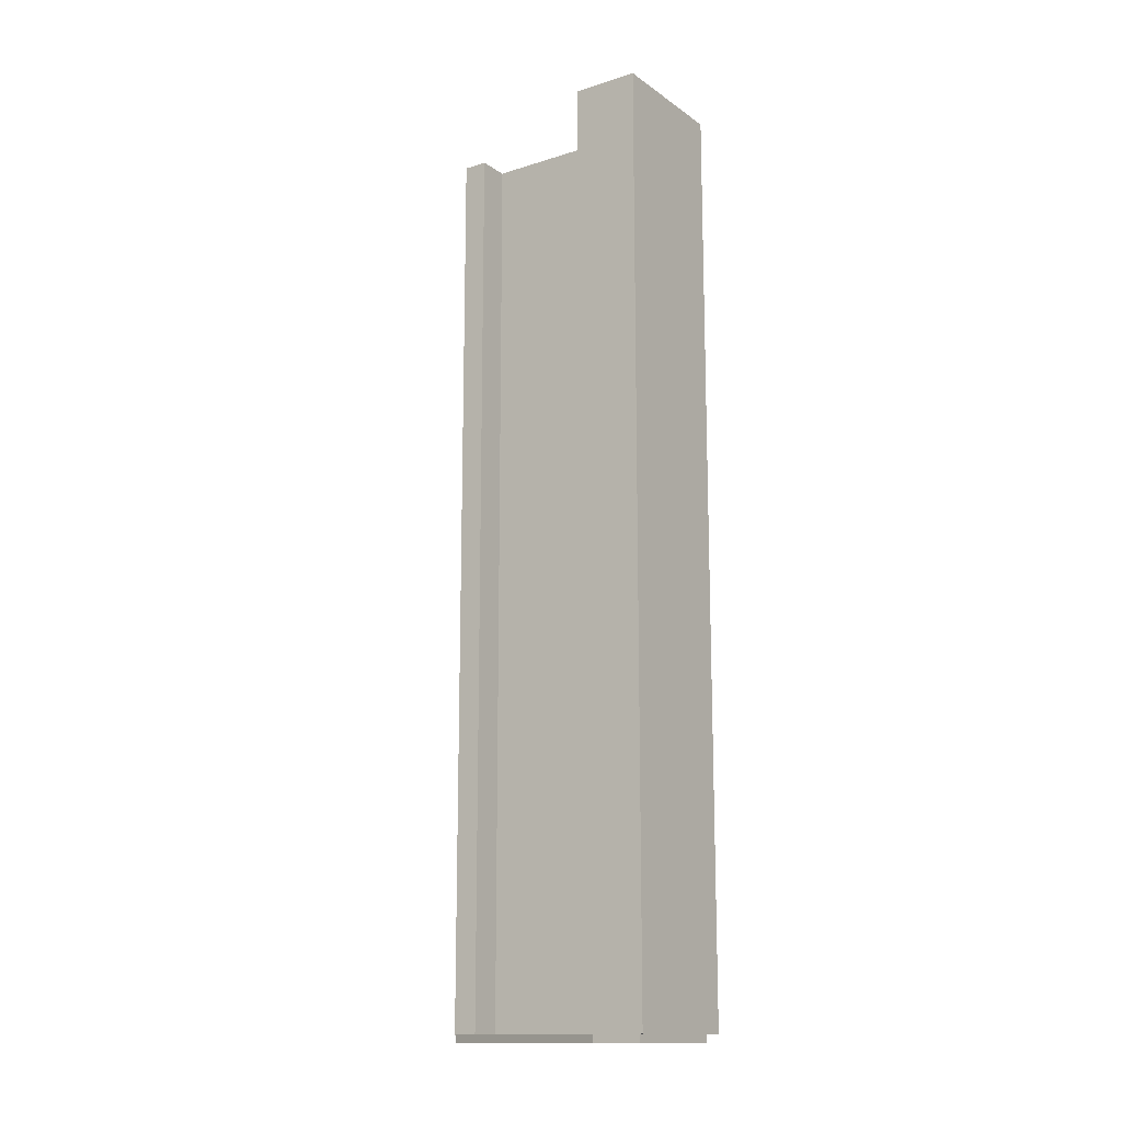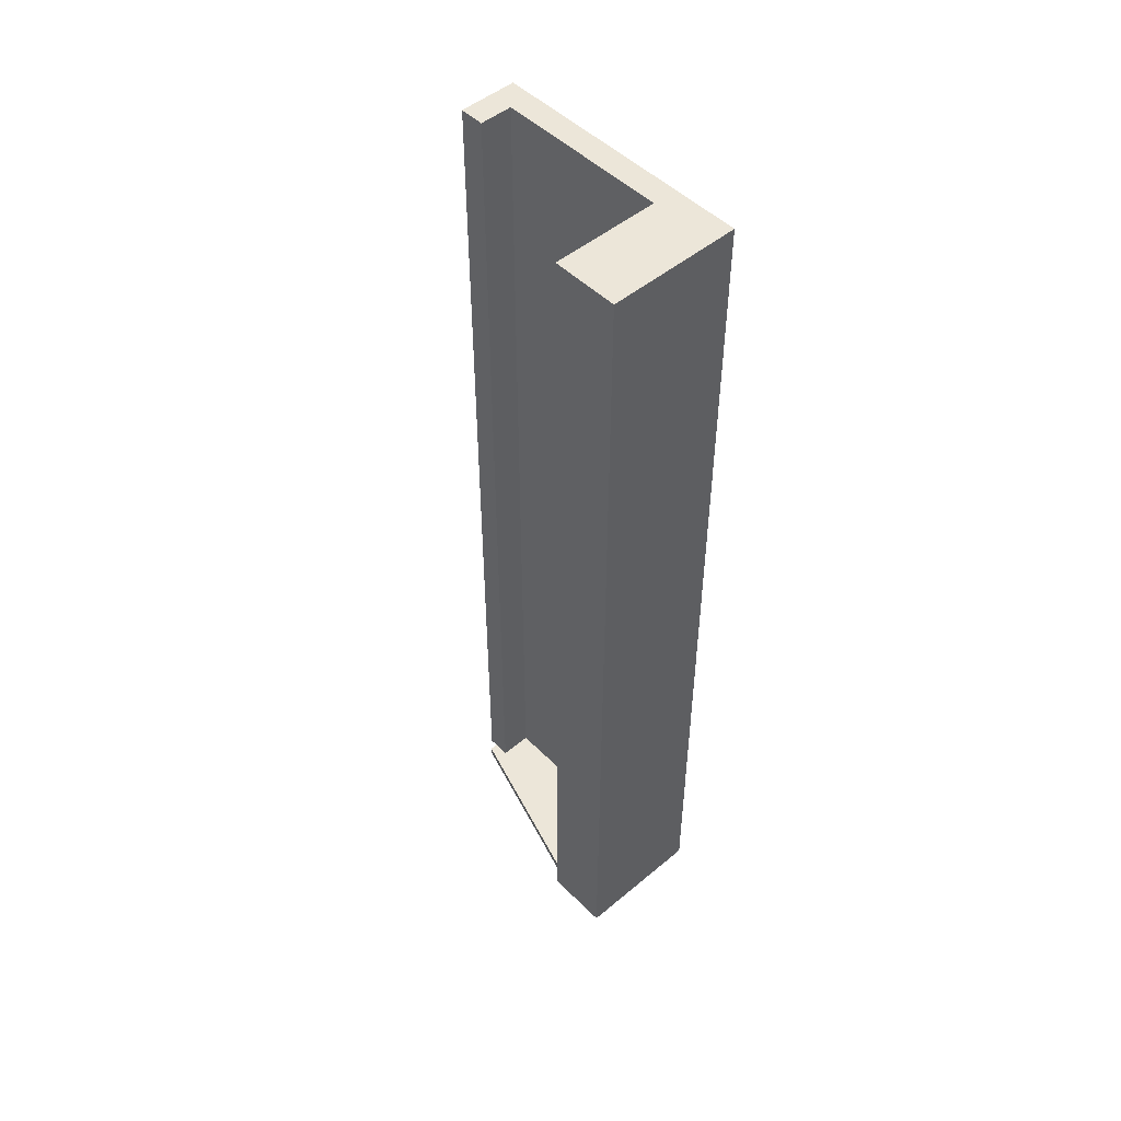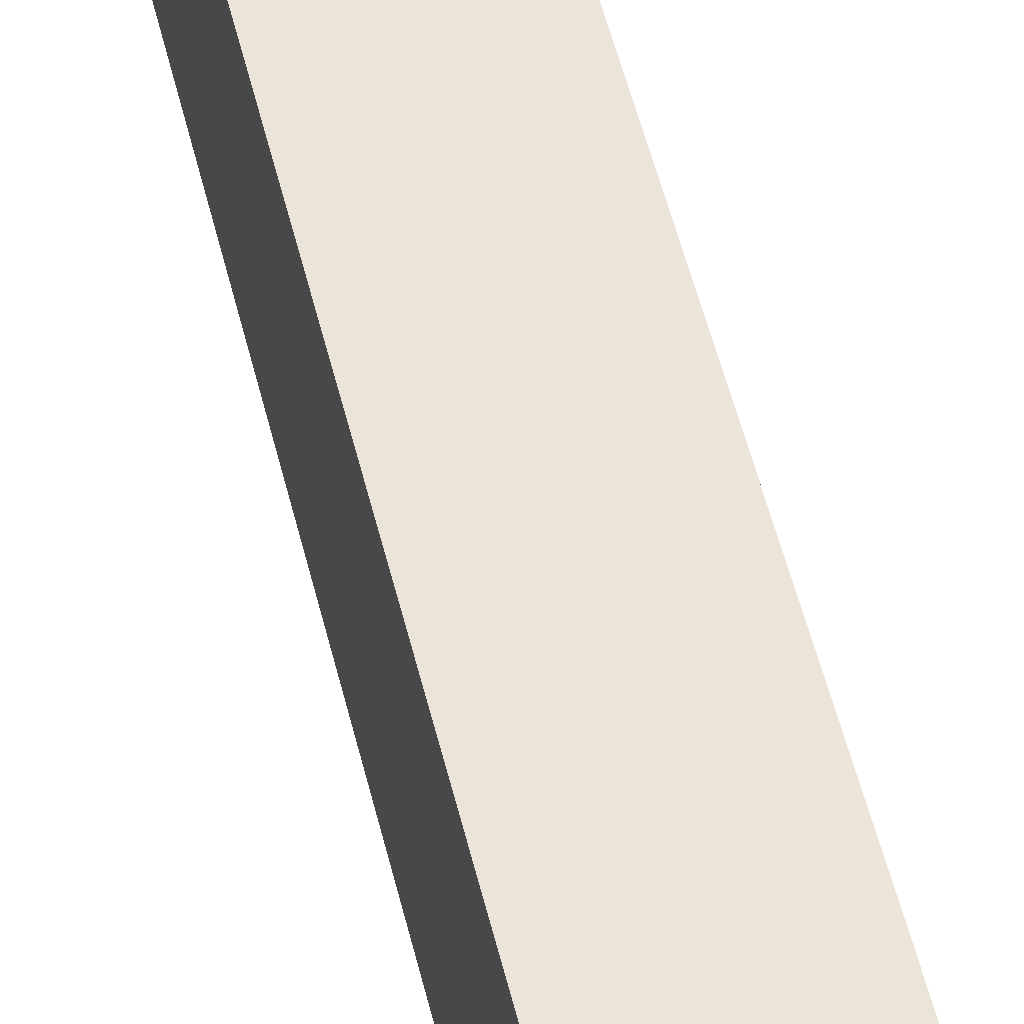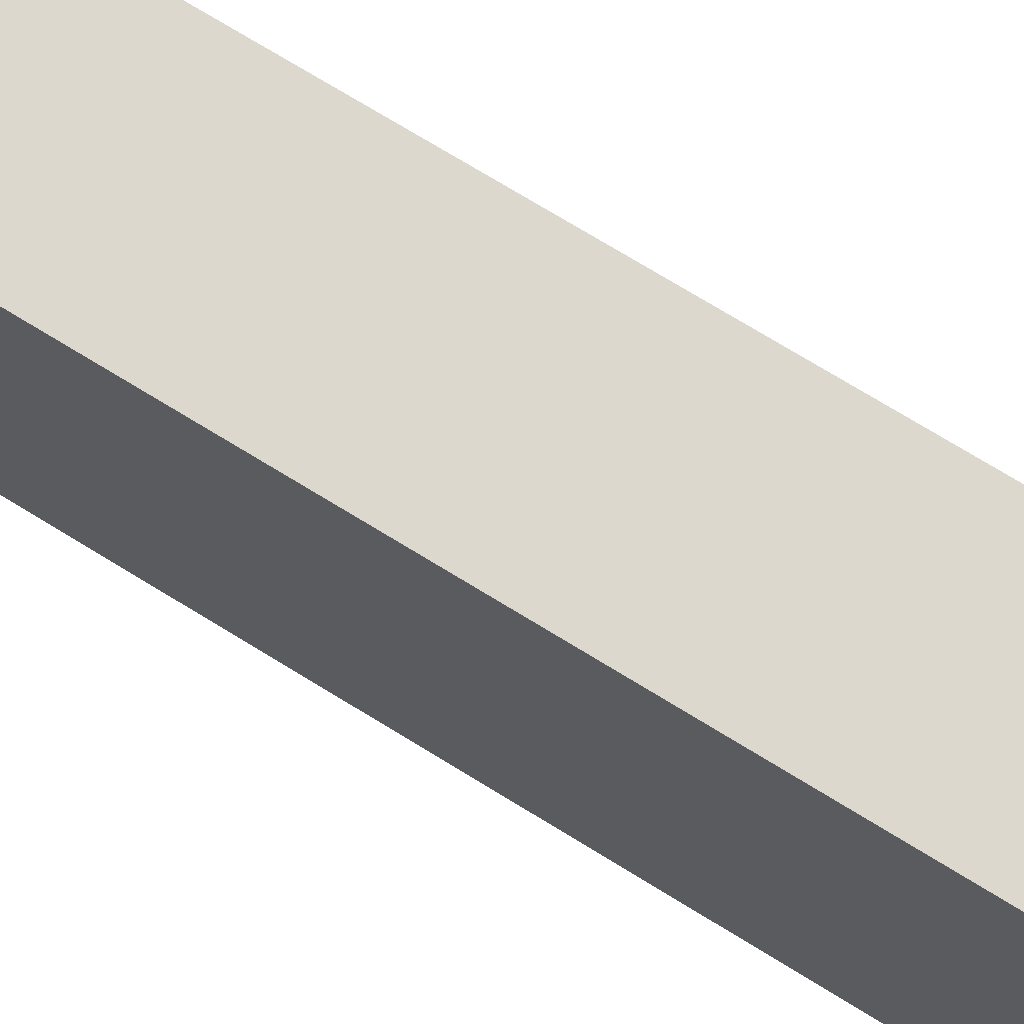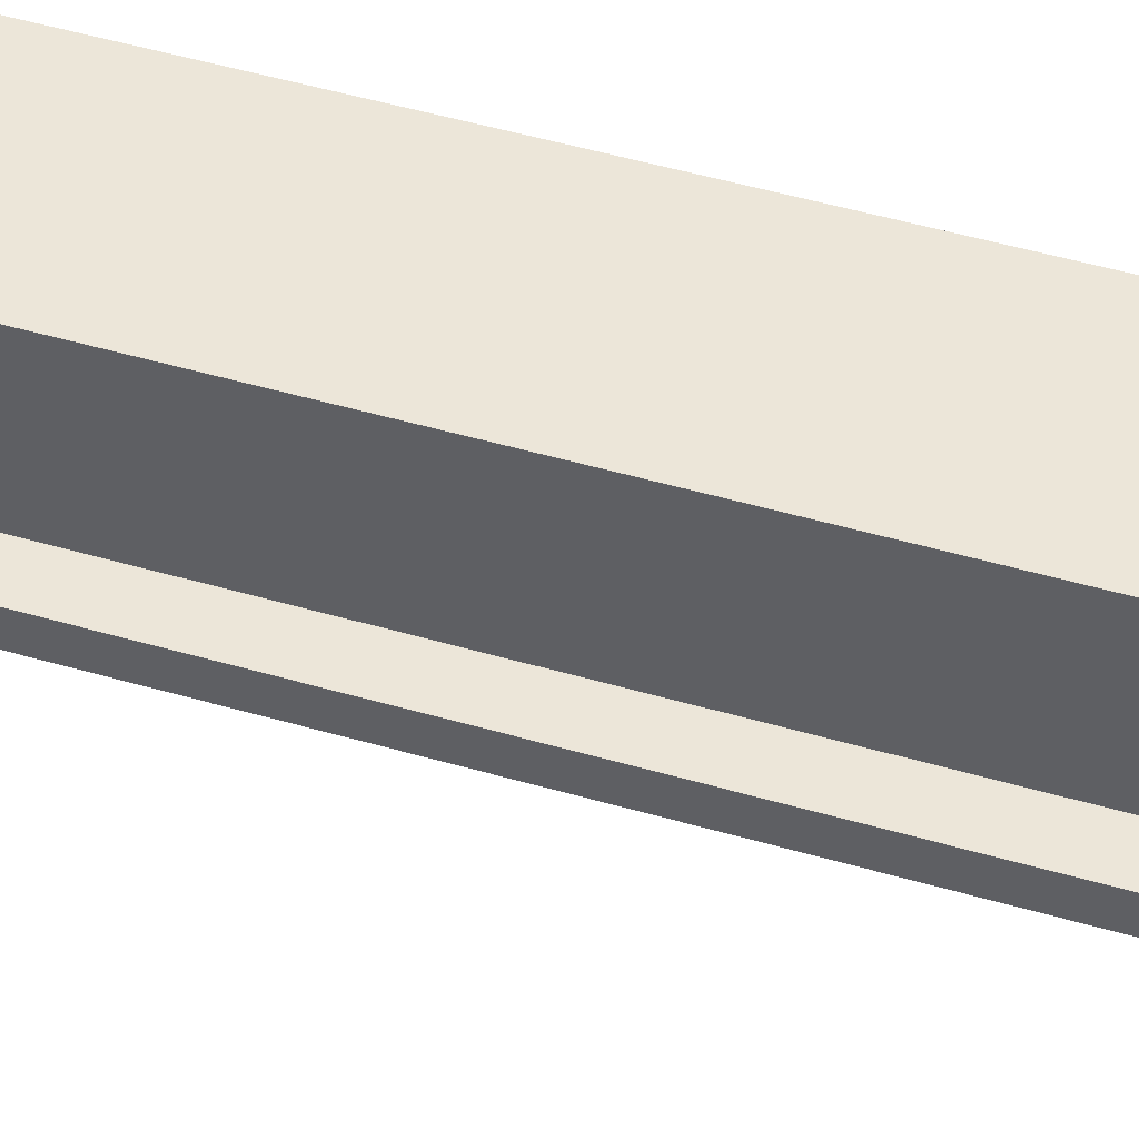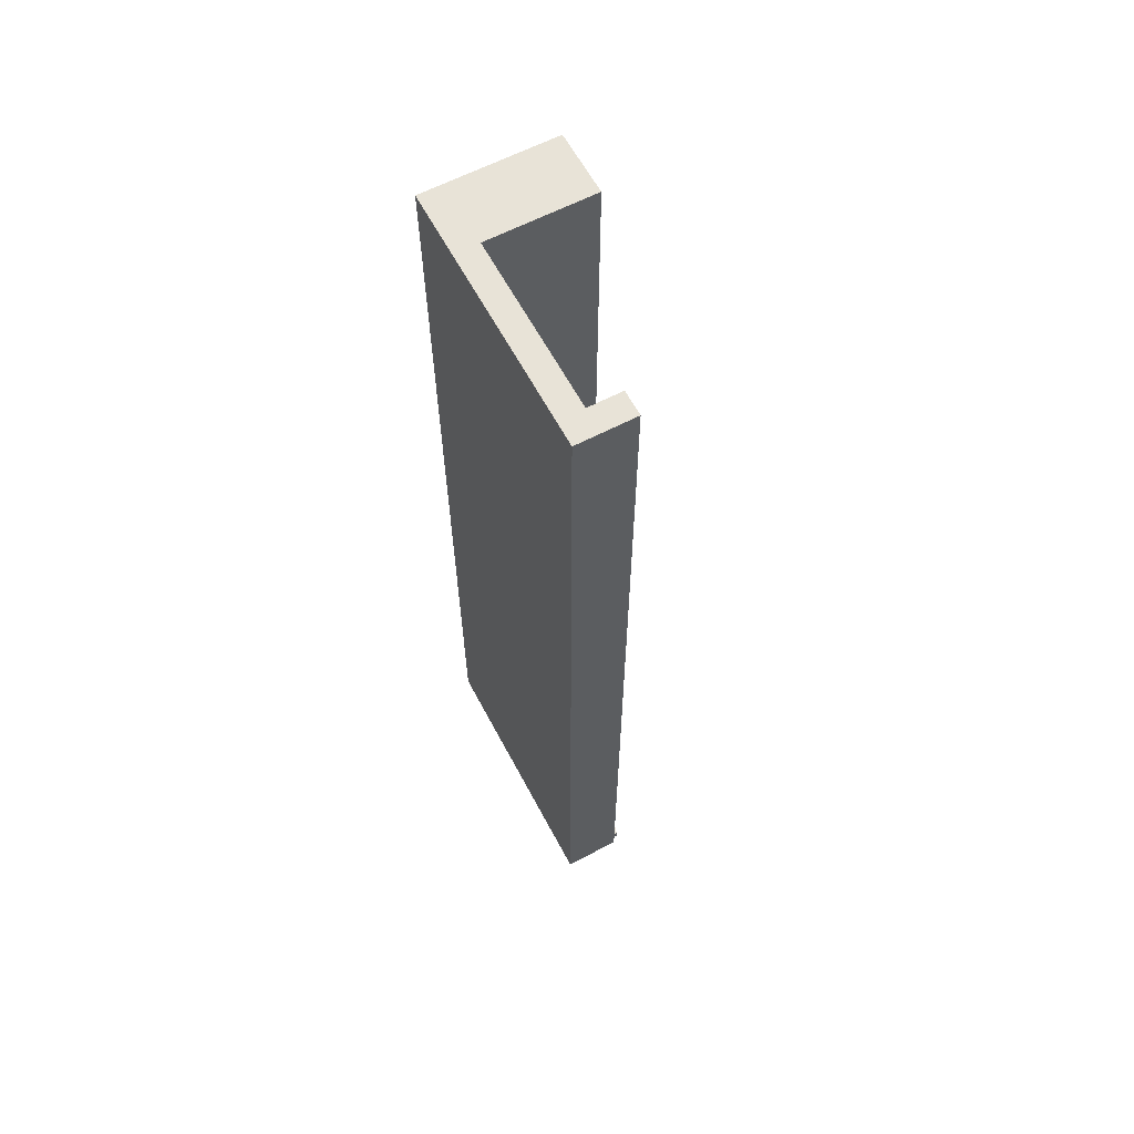
<metadata>
{"format":"obj","ext":"obj","renderer":"f3d","projection":"perspective","resolution":1024,"background":"white","views":[{"elev":-14.3,"azim":-55.4,"up":"+Y"},{"elev":49.5,"azim":-42.6,"up":"+Y"},{"elev":59.1,"azim":165.5,"up":"+Z"},{"elev":72.2,"azim":121.7,"up":"+Z"},{"elev":49.2,"azim":-72.1,"up":"+Z"},{"elev":62.0,"azim":152.0,"up":"+Y"}]}
</metadata>
<code>
v 109.4 1.905 76.54
v 109.3 1.905 77.18
v 109.3 1.905 80.99
v 118.1 1.905 80.99
v 118.1 1.905 61.94
v 114.3 1.905 61.94
v 114.3 1.905 61.3
v 118.8 1.905 61.3
v 118.8 1.905 81.62
v 108.6 1.905 81.62
v 108.6 1.905 76.54
v 109.4 1.905 76.54
v 108.6 1.905 76.54
v 108.6 73.03 76.54
v 116.9 73.03 76.54
v 116.9 1.905 76.54
v 116.9 1.905 63.21
v 116.9 1.905 76.54
v 116.9 73.03 76.54
v 116.9 73.03 63.21
v 114.3 1.905 63.21
v 116.9 1.905 63.21
v 116.9 73.03 63.21
v 114.3 73.03 63.21
v 114.3 1.905 61.94
v 114.3 1.905 63.21
v 114.3 73.03 63.21
v 114.3 73.03 61.3
v 114.3 1.905 61.3
v 118.8 1.905 61.3
v 114.3 1.905 61.3
v 114.3 73.03 61.3
v 118.8 73.03 61.3
v 118.8 1.905 81.62
v 118.8 1.905 61.3
v 118.8 73.03 61.3
v 118.8 73.03 81.62
v 108.6 1.905 81.62
v 118.8 1.905 81.62
v 118.8 73.03 81.62
v 108.6 73.03 81.62
v 108.6 1.905 76.54
v 108.6 1.905 81.62
v 108.6 73.03 81.62
v 108.6 73.03 76.54
v 108.6 73.03 76.54
v 108.6 73.03 81.62
v 118.8 73.03 81.62
v 118.8 73.03 61.3
v 114.3 73.03 61.3
v 114.3 73.03 63.21
v 116.9 73.03 63.21
v 116.9 73.03 76.54
v 109.4 1.905 76.54
v 116.9 1.905 76.54
v 116.9 1.905 63.21
v 114.3 1.905 63.21
v 114.3 1.905 61.94
v 113.7 1.905 61.94
v 109.3 1.27 80.99
v 118.1 1.27 80.99
v 118.1 1.905 80.99
v 109.3 1.905 80.99
v 109.3 1.27 77.18
v 109.3 1.27 80.99
v 109.3 1.905 80.99
v 109.3 1.905 77.18
v 113.7 1.27 61.94
v 109.3 1.27 77.18
v 109.3 1.905 77.18
v 109.4 1.905 76.54
v 113.7 1.905 61.94
v 118.1 1.27 61.94
v 113.7 1.27 61.94
v 113.7 1.905 61.94
v 114.3 1.905 61.94
v 118.1 1.905 61.94
v 118.1 1.27 80.99
v 118.1 1.27 61.94
v 118.1 1.905 61.94
v 118.1 1.905 80.99
v 118.1 1.27 61.94
v 118.1 1.27 80.99
v 109.3 1.27 80.99
v 109.3 1.27 77.18
v 113.7 1.27 61.94
g 25ecfee8-e2b4-11ea-bbdc-54bf646e7e1f
f 1 2 11
f 11 2 3
f 11 3 10
f 10 3 4
f 10 4 9
f 9 4 8
f 8 4 5
f 8 5 7
f 7 5 6
g 25ee1048-e2b4-11ea-89d9-54bf646e7e1f
f 13 14 12
f 12 14 15
f 12 15 16
g 25eefaa2-e2b4-11ea-9de5-54bf646e7e1f
f 17 18 20
f 20 18 19
g 25efbdd4-e2b4-11ea-a748-54bf646e7e1f
f 21 22 24
f 24 22 23
g 25f0a83a-e2b4-11ea-9823-54bf646e7e1f
f 26 27 25
f 25 27 28
f 25 28 29
g 25f16b64-e2b4-11ea-beb1-54bf646e7e1f
f 30 31 33
f 33 31 32
g 25f255dc-e2b4-11ea-a392-54bf646e7e1f
f 34 35 37
f 37 35 36
g 25f3402e-e2b4-11ea-90ff-54bf646e7e1f
f 38 39 41
f 41 39 40
g 25f40370-e2b4-11ea-9553-54bf646e7e1f
f 42 43 45
f 45 43 44
g 25f4edc6-e2b4-11ea-a42f-54bf646e7e1f
f 46 47 53
f 53 47 48
f 53 48 49
f 53 49 52
f 52 49 50
f 52 50 51
g 258abf52-e2b4-11ea-9ef4-54bf646e7e1f
f 59 54 57
f 57 54 55
f 57 55 56
f 57 58 59
g 2584cc3a-e2b4-11ea-8e78-54bf646e7e1f
f 60 61 63
f 63 61 62
g 2585dd78-e2b4-11ea-afb0-54bf646e7e1f
f 64 65 67
f 67 65 66
g 2586a0b6-e2b4-11ea-9a5f-54bf646e7e1f
f 72 68 71
f 71 68 69
f 71 69 70
g 2587d934-e2b4-11ea-aa1a-54bf646e7e1f
f 77 73 76
f 76 73 74
f 76 74 75
g 258938ca-e2b4-11ea-9558-54bf646e7e1f
f 78 79 81
f 81 79 80
g 258c6cee-e2b4-11ea-8724-54bf646e7e1f
f 82 83 86
f 86 83 85
f 85 83 84

</code>
